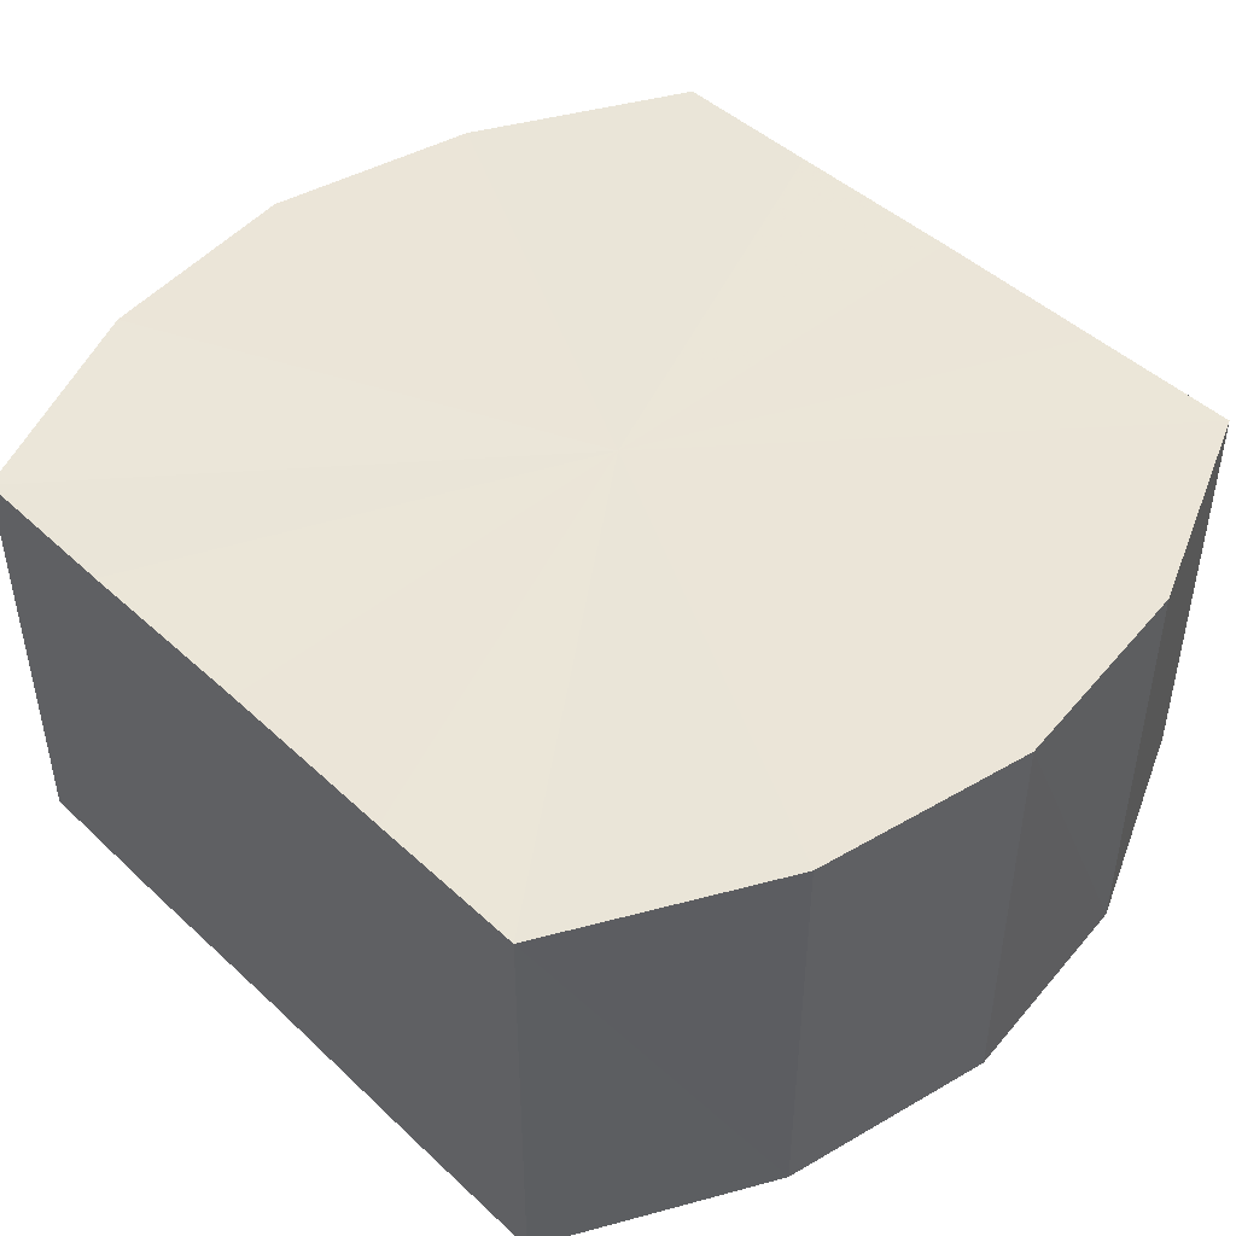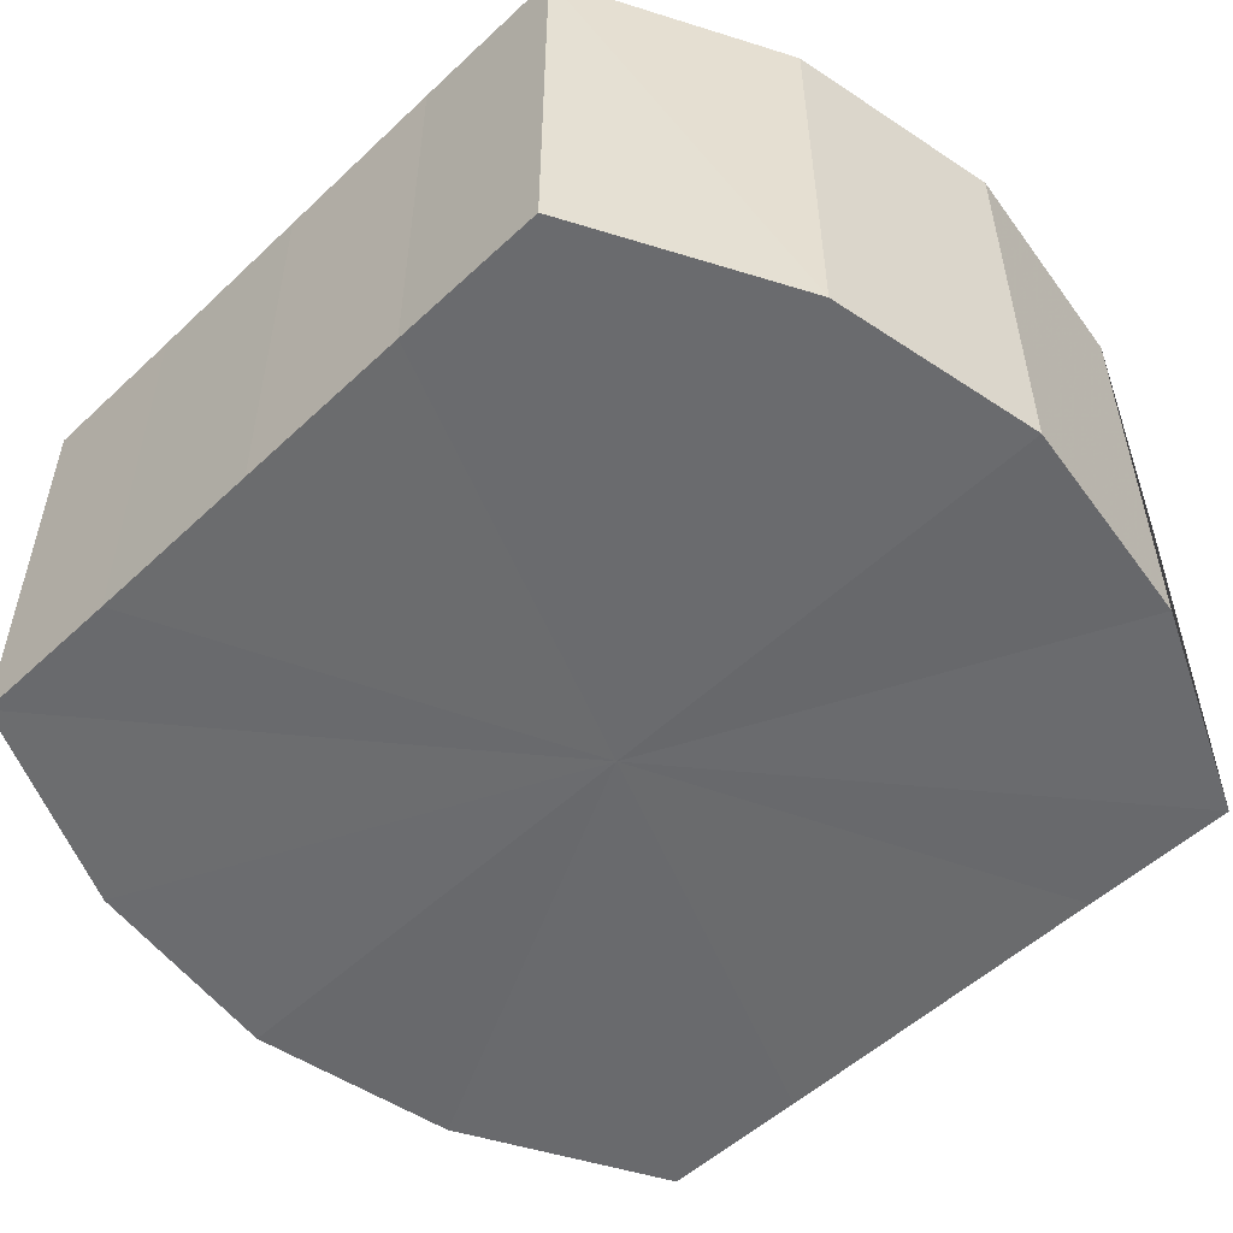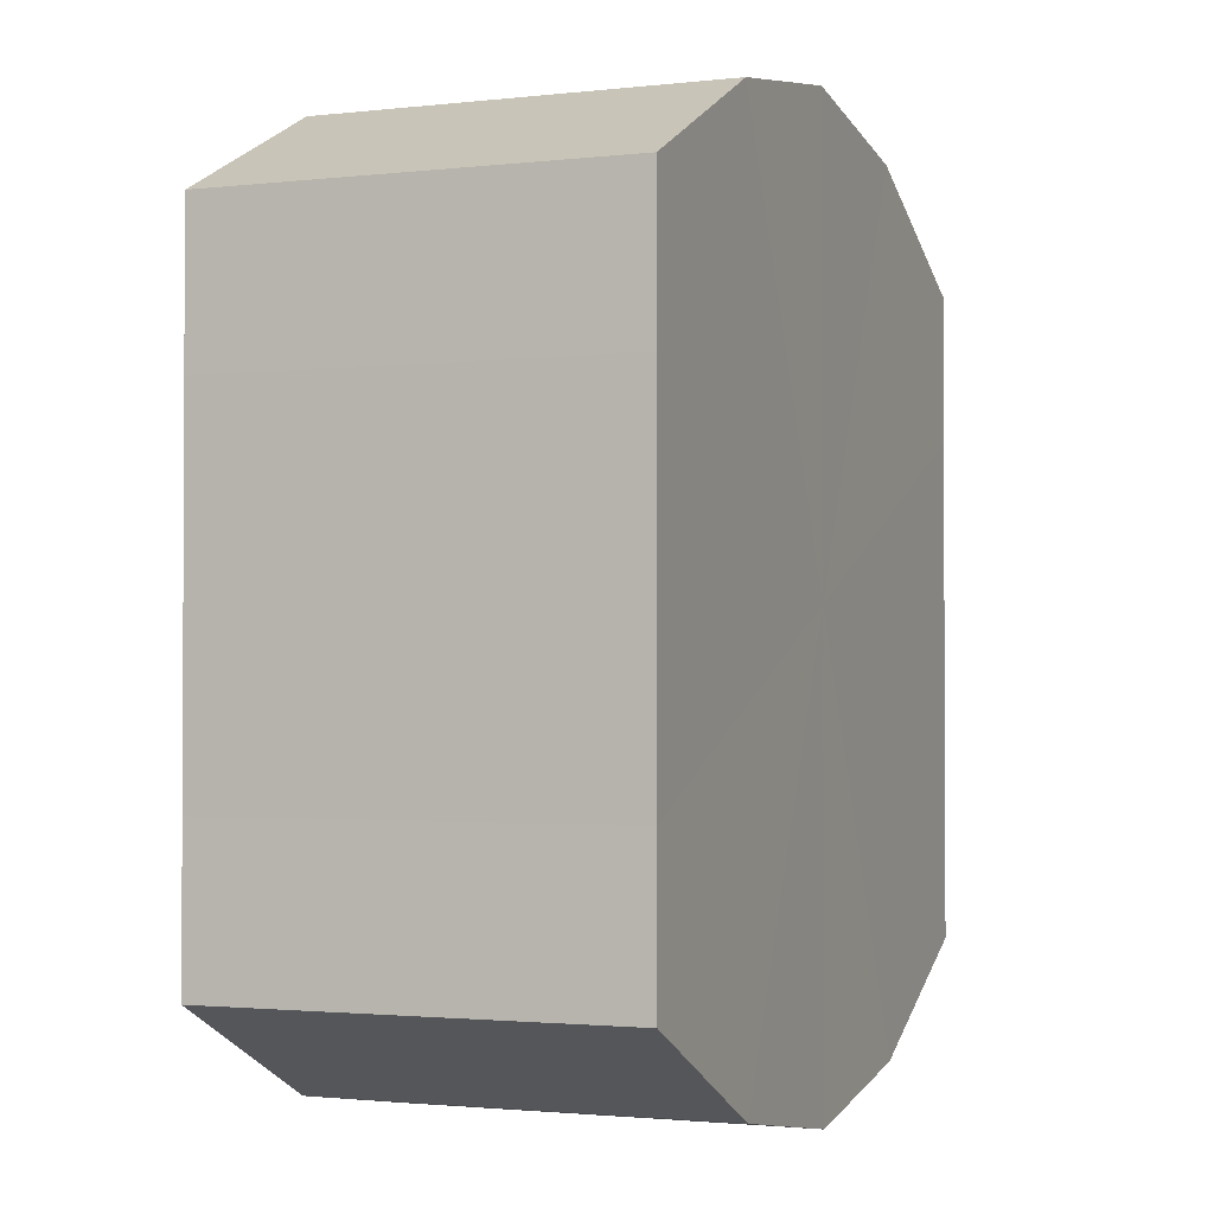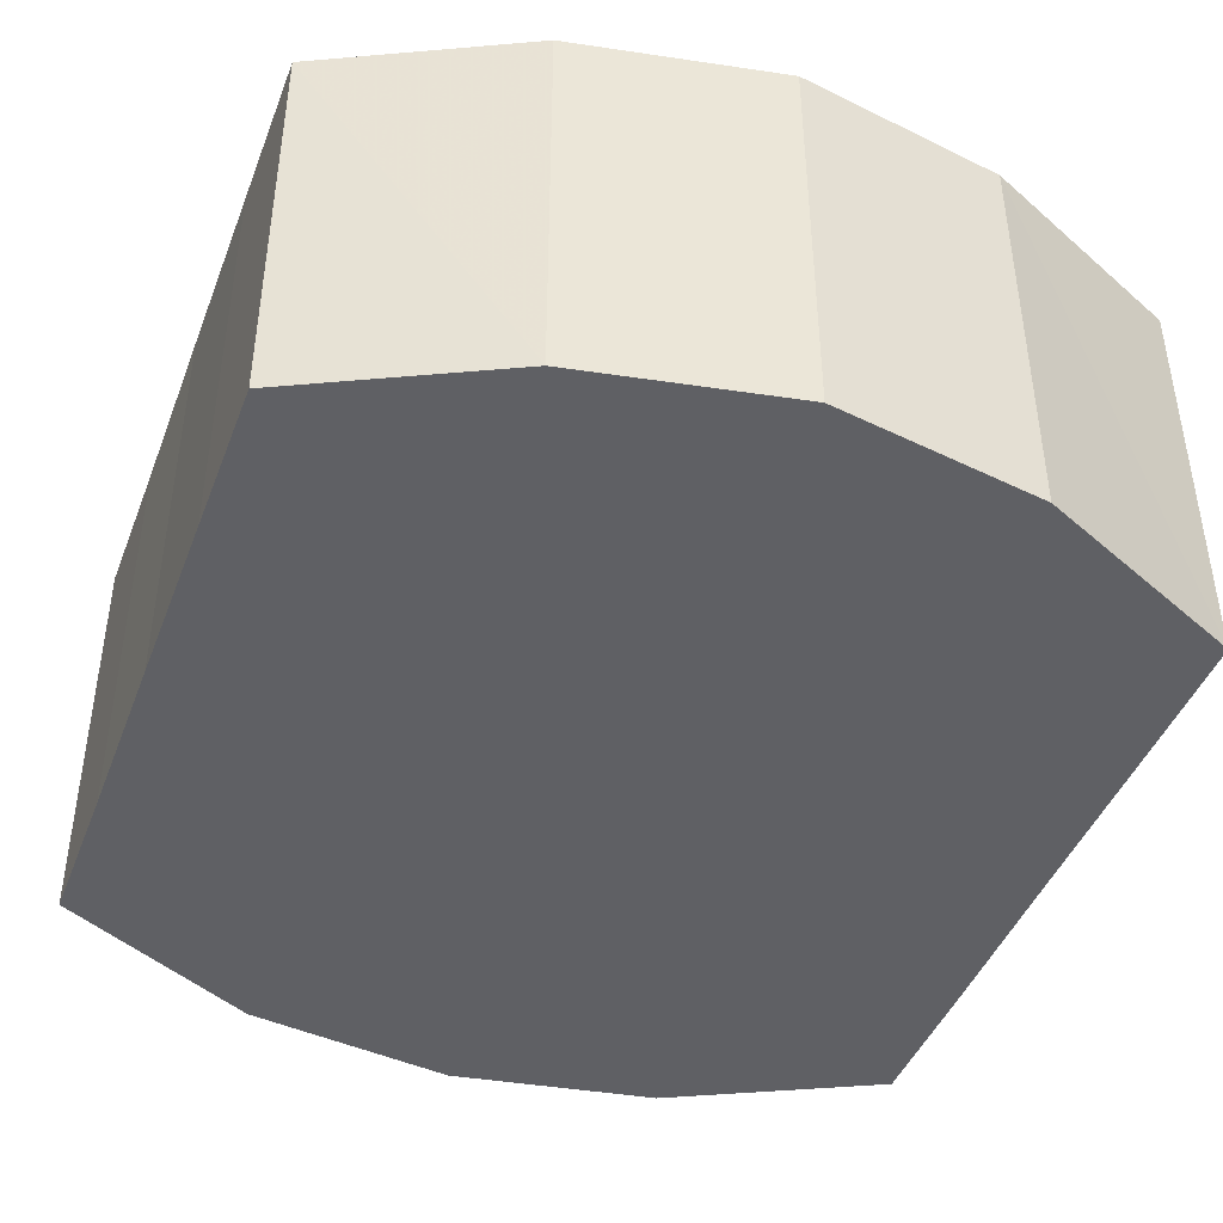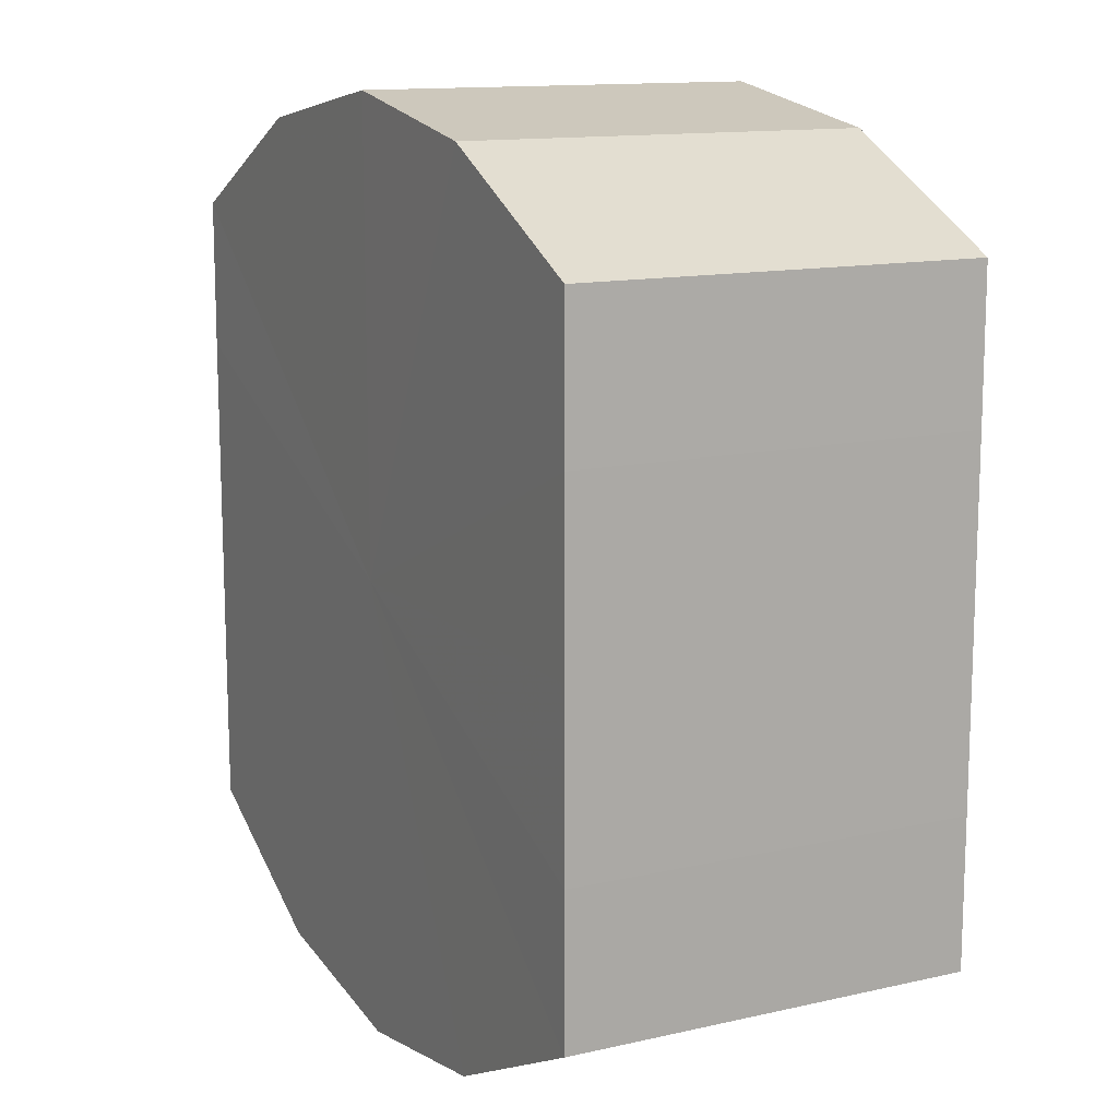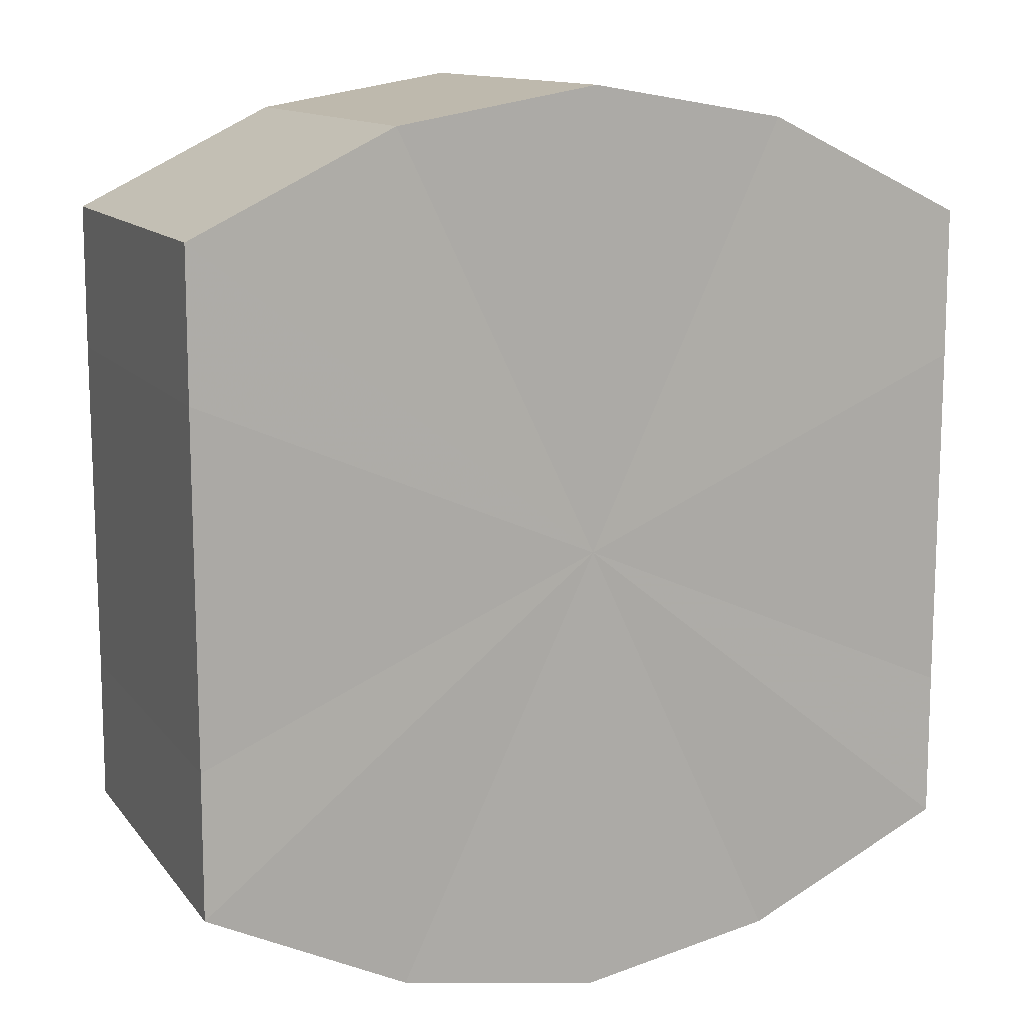
<metadata>
{"format":"obj","ext":"obj","renderer":"f3d","projection":"perspective","resolution":1024,"background":"white","views":[{"elev":45.9,"azim":136.8,"up":"+Y"},{"elev":-53.2,"azim":-45.0,"up":"+Y"},{"elev":-1.8,"azim":-67.8,"up":"+Z"},{"elev":-43.9,"azim":-20.1,"up":"+Y"},{"elev":13.0,"azim":62.4,"up":"+Z"},{"elev":12.5,"azim":-22.9,"up":"+Z"}]}
</metadata>
<code>
o 563
v 2173 1876 14.18
v 2173 1876 14.18
v 2173 1876 14.18
v 2173 1876 14.18
v 2173 1876 14.18
v 2173 1876 14.18
v 2173 1876 14.18
v 2173 1876 14.19
v 2173 1876 14.18
v 2173 1876 14.18
v 2173 1876 14.18
v 2173 1876 14.2
v 2173 1876 14.19
v 2173 1876 14.19
v 2173 1876 14.19
v 2173 1876 14.21
v 2173 1876 14.2
v 2173 1876 14.2
v 2173 1876 14.2
v 2173 1876 14.22
v 2173 1876 14.21
v 2173 1876 14.21
v 2173 1876 14.21
v 2173 1876 14.22
v 2173 1876 14.22
v 2173 1876 14.22
v 2173 1876 14.22
v 2173 1876 14.22
v 2173 1876 14.22
v 2173 1876 14.22
v 2173 1876 14.22
v 2173 1876 14.22
v 2173 1876 14.18
v 2173 1876 14.18
v 2173 1876 14.18
v 2173 1876 14.18
v 2173 1876 14.18
v 2173 1876 14.18
v 2173 1876 14.18
v 2173 1876 14.18
v 2173 1876 14.18
v 2173 1876 14.19
v 2173 1876 14.19
v 2173 1876 14.19
v 2173 1876 14.18
v 2173 1876 14.2
v 2173 1876 14.19
v 2173 1876 14.2
v 2173 1876 14.2
v 2173 1876 14.21
v 2173 1876 14.2
v 2173 1876 14.22
v 2173 1876 14.21
v 2173 1876 14.21
v 2173 1876 14.21
v 2173 1876 14.22
v 2173 1876 14.22
v 2173 1876 14.22
v 2173 1876 14.22
v 2173 1876 14.22
v 2173 1876 14.22
v 2173 1876 14.22
v 2173 1876 14.22
v 2173 1876 14.22
v 2173 1876 14.2
v 2173 1876 14.18
v 2173 1876 14.18
v 2173 1876 14.18
v 2173 1876 14.18
v 2173 1876 14.19
v 2173 1876 14.18
v 2173 1876 14.2
v 2173 1876 14.19
v 2173 1876 14.21
v 2173 1876 14.2
v 2173 1876 14.22
v 2173 1876 14.21
v 2173 1876 14.22
v 2173 1876 14.22
v 2173 1876 14.22
v 2173 1876 14.22
v 2173 1876 14.2
v 2173 1876 14.18
v 2173 1876 14.18
v 2173 1876 14.18
v 2173 1876 14.18
v 2173 1876 14.18
v 2173 1876 14.19
v 2173 1876 14.19
v 2173 1876 14.2
v 2173 1876 14.2
v 2173 1876 14.21
v 2173 1876 14.21
v 2173 1876 14.22
v 2173 1876 14.22
v 2173 1876 14.22
v 2173 1876 14.22
v 2173 1876 14.22
f 1 2 3
f 2 4 5
f 6 1 7
f 4 8 9
f 10 6 11
f 8 12 13
f 14 10 15
f 12 16 17
f 18 14 19
f 16 20 21
f 22 18 23
f 20 24 25
f 26 22 27
f 24 28 29
f 30 26 31
f 28 30 32
f 33 34 35
f 35 36 37
f 38 39 33
f 40 41 38
f 37 42 43
f 44 45 40
f 46 47 44
f 43 48 49
f 50 51 46
f 52 53 50
f 49 54 55
f 56 57 52
f 58 59 56
f 55 60 61
f 62 63 58
f 61 64 62
f 65 66 67
f 65 68 66
f 65 67 69
f 65 70 68
f 65 69 71
f 65 72 70
f 65 71 73
f 65 74 72
f 65 73 75
f 65 76 74
f 65 75 77
f 65 78 76
f 65 77 79
f 65 80 78
f 65 79 81
f 65 81 80
f 82 83 84
f 82 85 83
f 82 84 86
f 82 87 85
f 82 86 88
f 82 89 87
f 82 88 90
f 82 91 89
f 82 90 92
f 82 93 91
f 82 92 94
f 82 95 93
f 82 94 96
f 82 97 95
f 82 96 98
f 82 98 97

</code>
